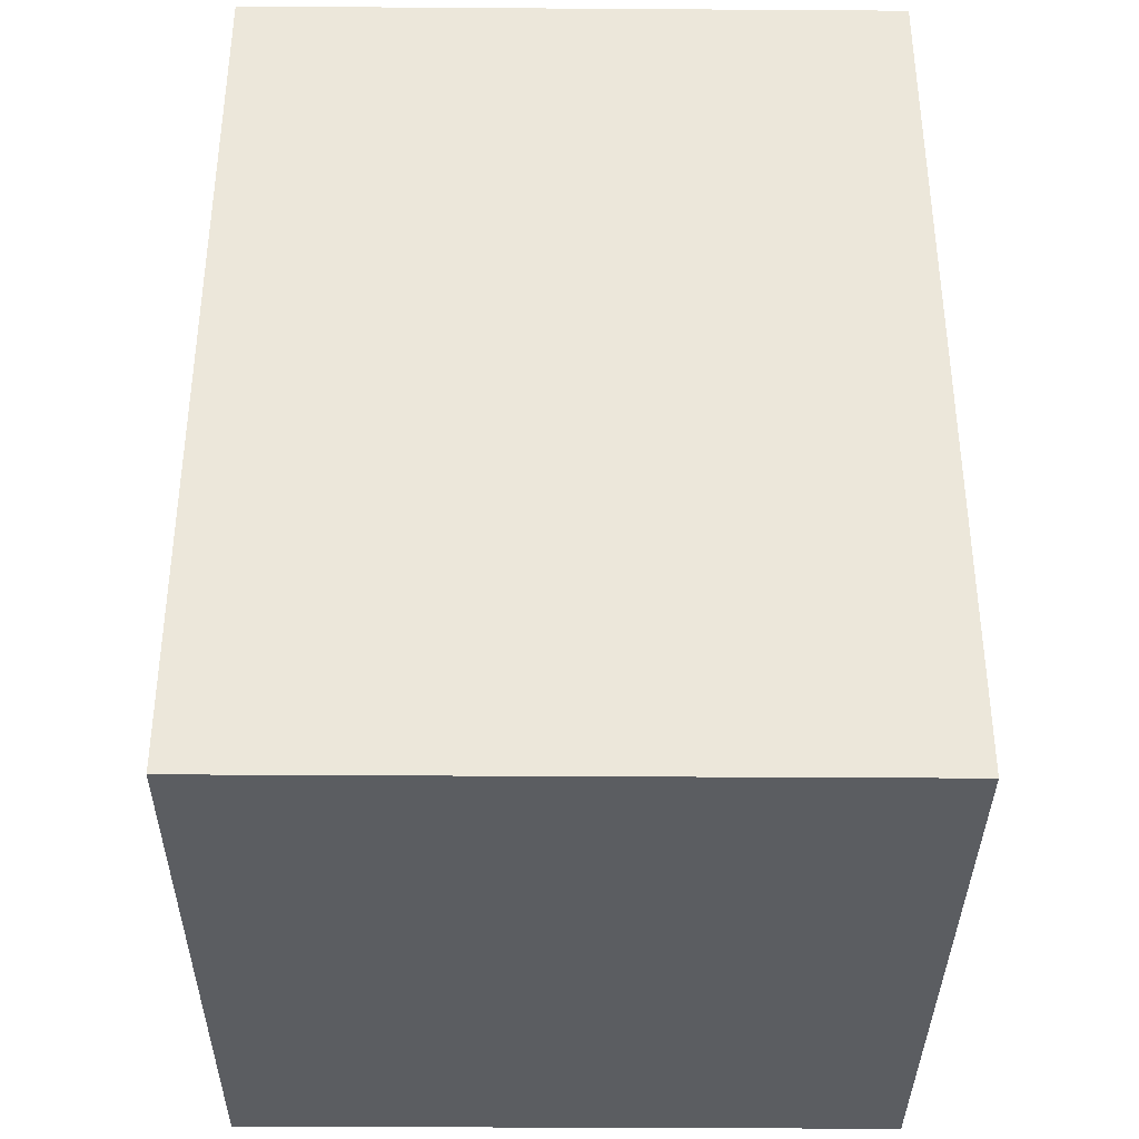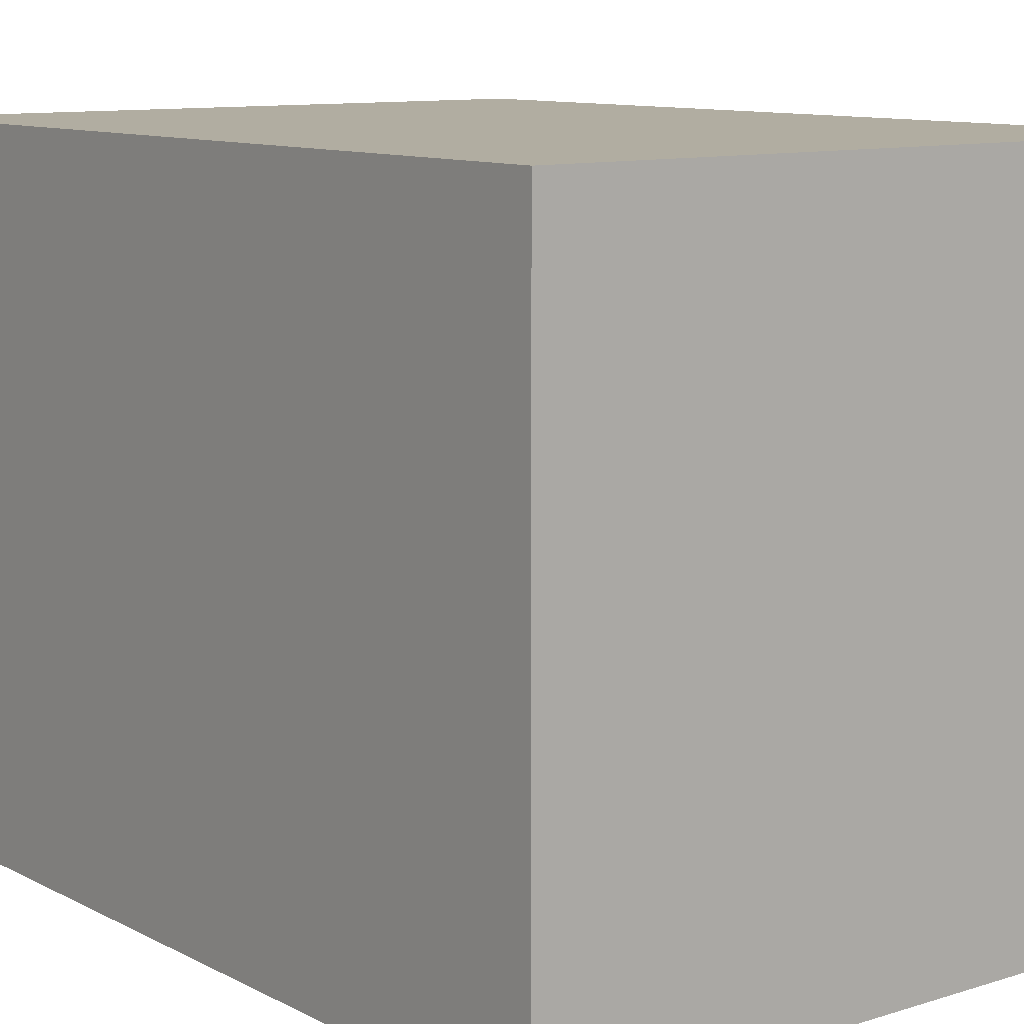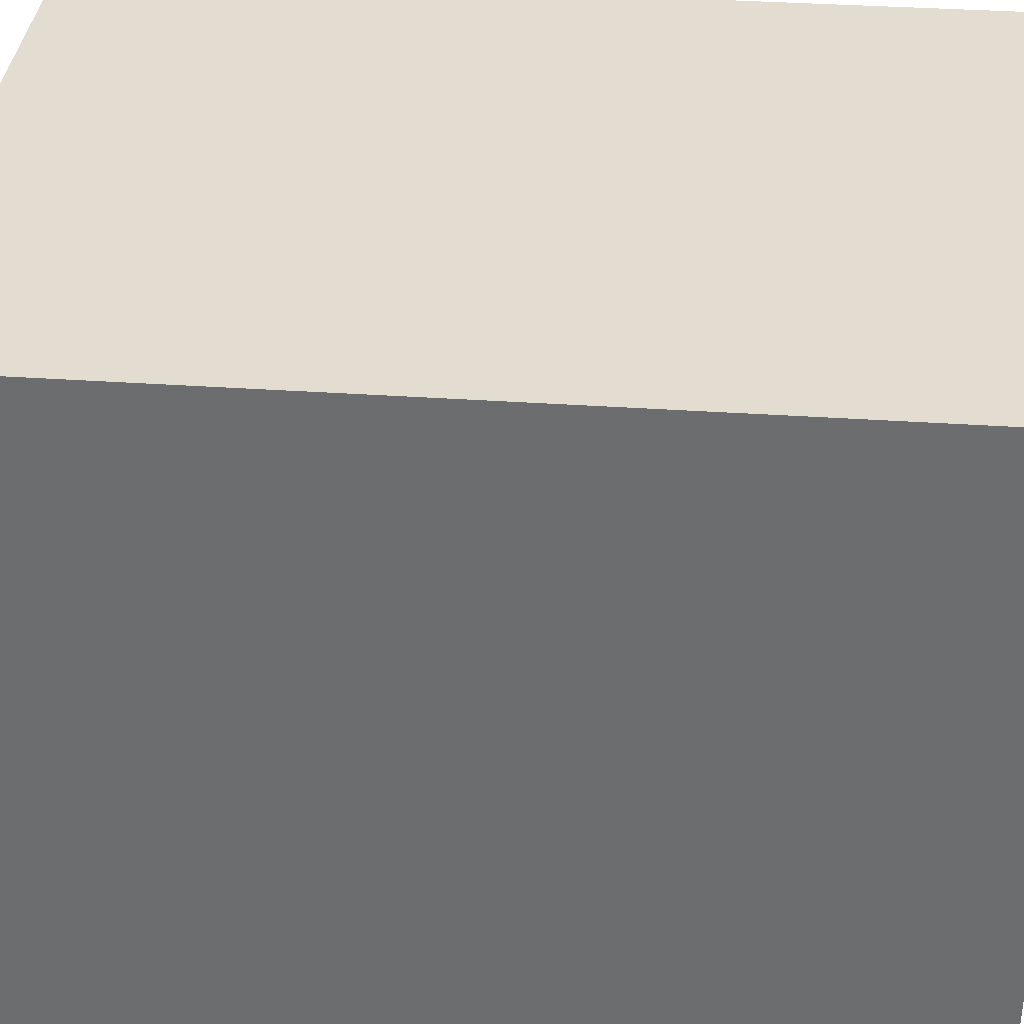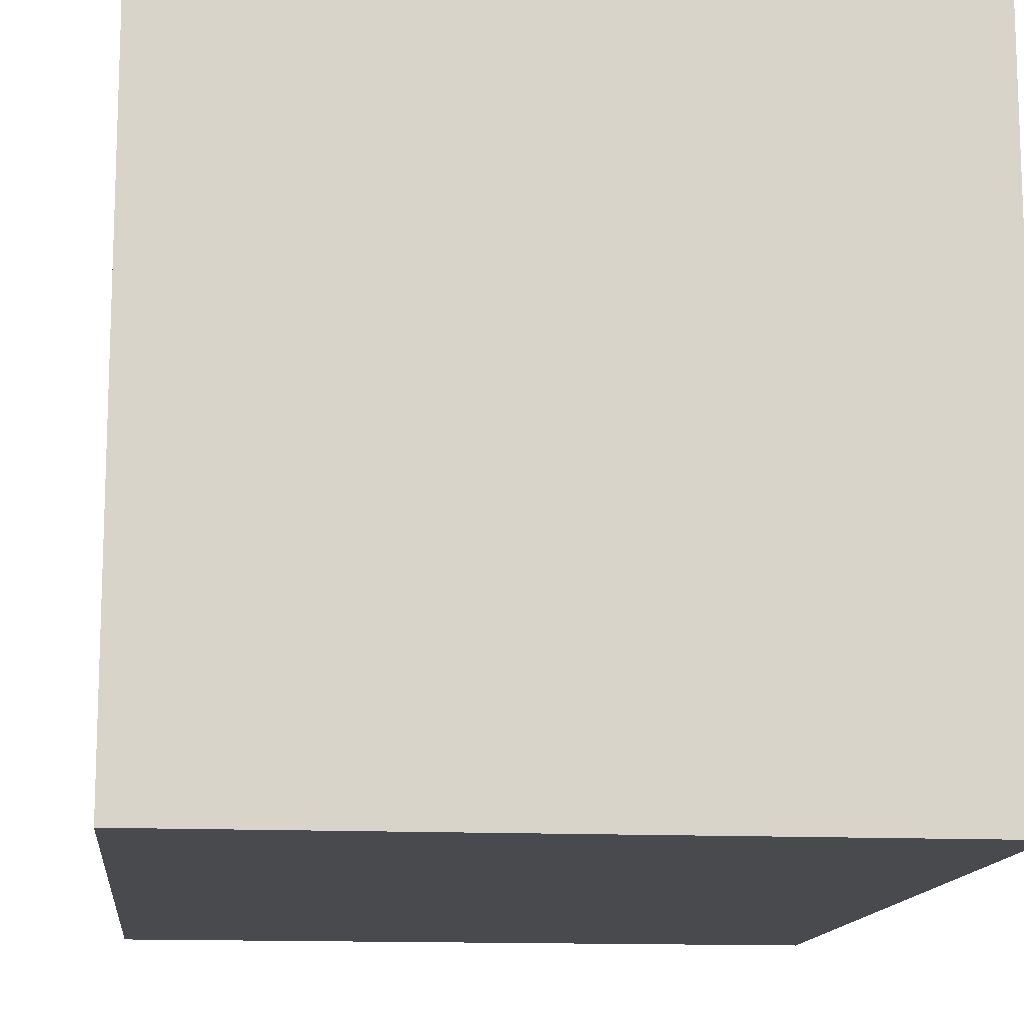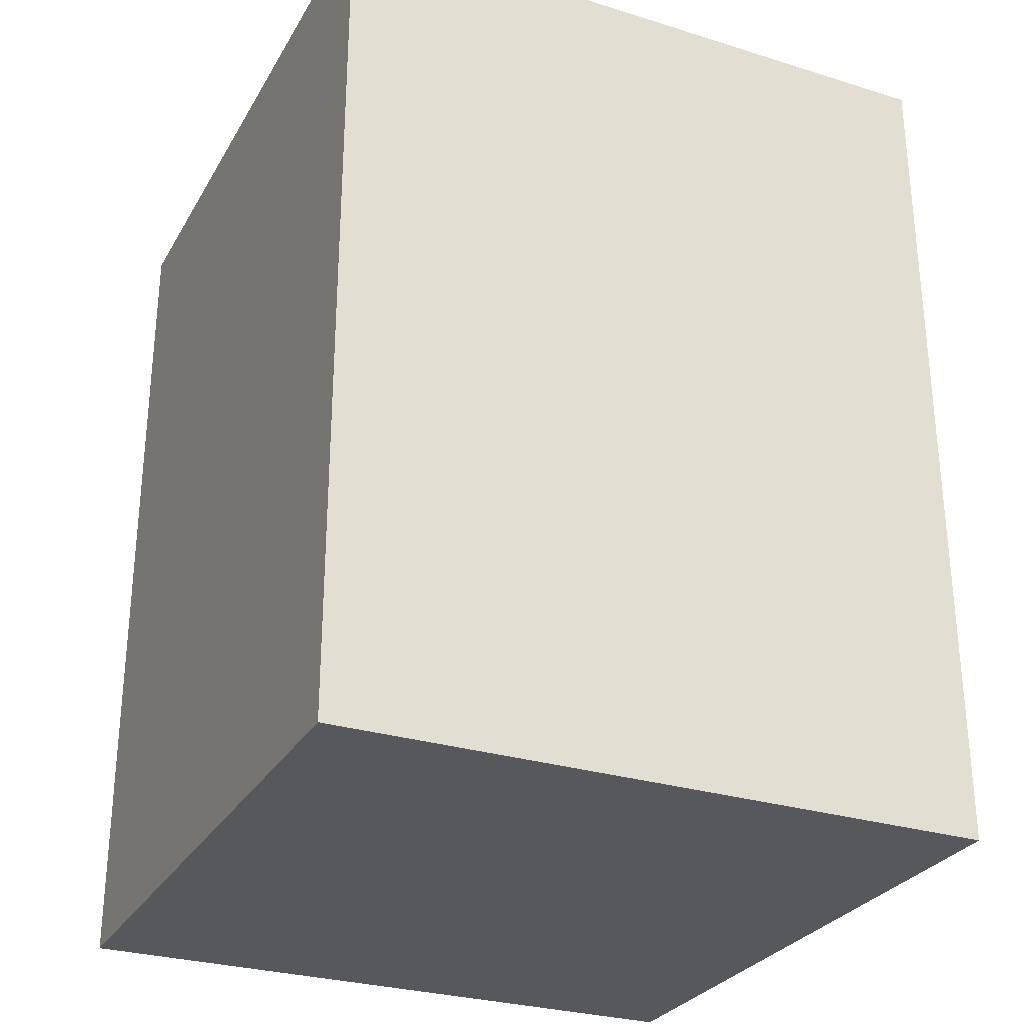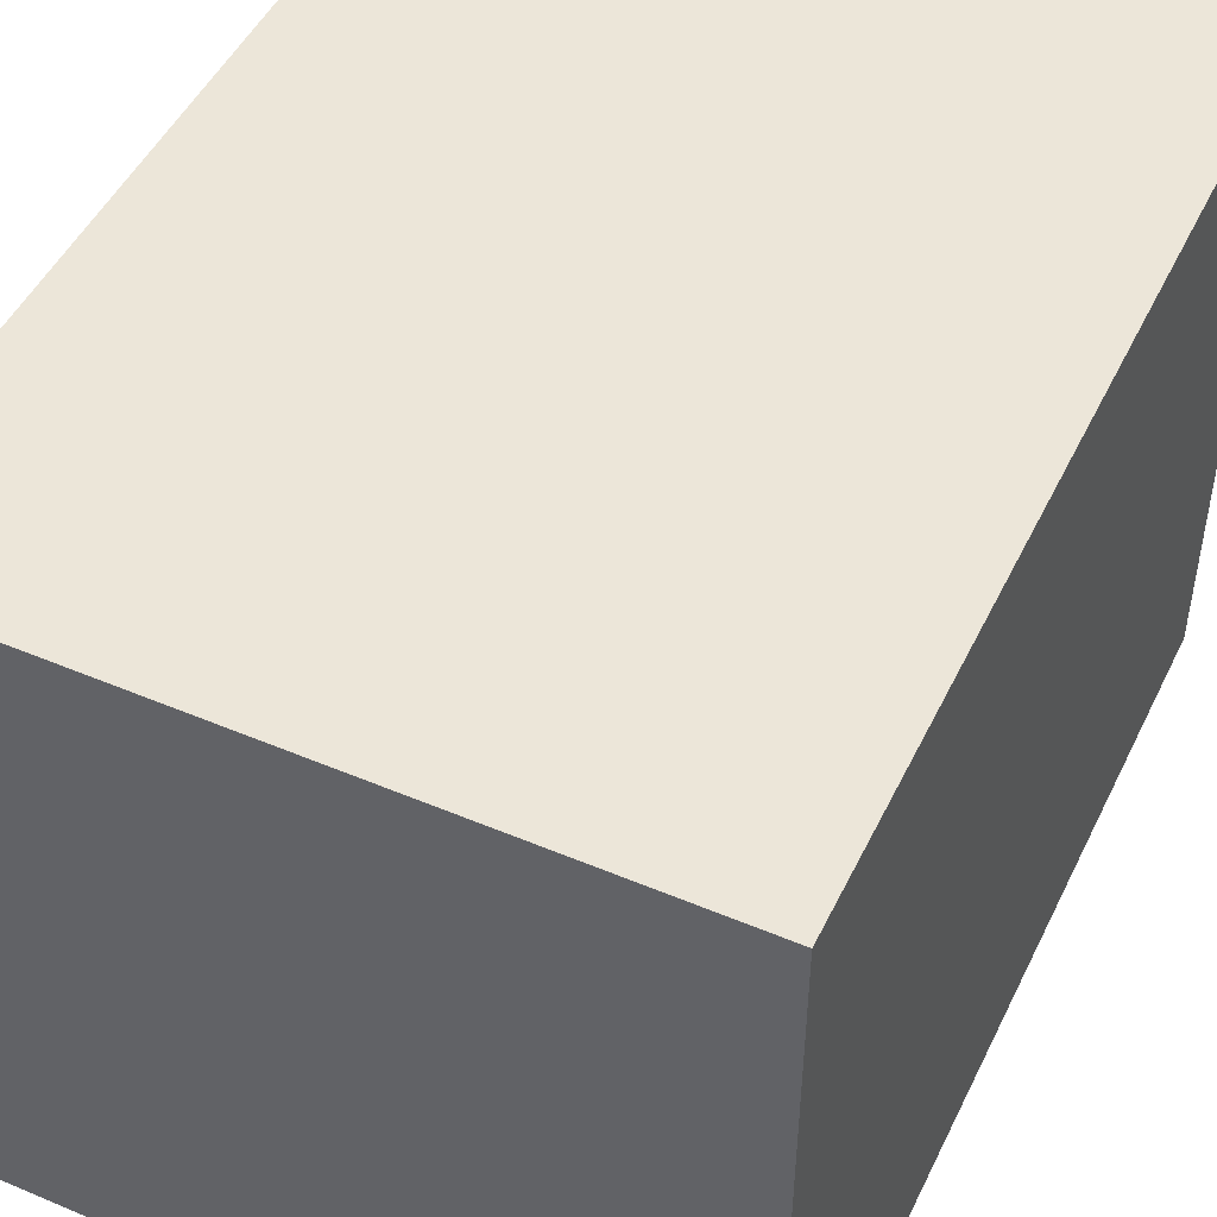
<metadata>
{"format":"obj","ext":"obj","renderer":"f3d","projection":"perspective","resolution":1024,"background":"white","views":[{"elev":-36.2,"azim":-90.5,"up":"+Z"},{"elev":10.4,"azim":-38.2,"up":"+Y"},{"elev":35.4,"azim":-84.8,"up":"+Y"},{"elev":-13.3,"azim":-6.1,"up":"+Y"},{"elev":-28.8,"azim":65.2,"up":"+Z"},{"elev":48.6,"azim":25.2,"up":"+Y"}]}
</metadata>
<code>
o
v -0.2 0.4 0.2
v -0.2 0.4 -0.1
v -0.2 0.4 -0.2
v -0.2 0.5 0
v -0.2 0.5 -0.1
v -0.2 0.5 -0.2
v -0.2 0.6 0.1
v -0.2 0.6 0
v -0.2 0.6 -0.1
v -0.2 0.7 0.2
v -0.2 0.7 0.1
v -0.2 0.7 0
v -0.2 0.7 -0.2
v 0.1 0.4 0.2
v 0.1 0.4 0.1
v 0.1 0.4 0
v 0.1 0.4 -0.1
v 0.1 0.4 -0.2
v 0.1 0.5 0.1
v 0.1 0.5 0
v 0.1 0.5 -0.1
v 0.1 0.6 0.2
v 0.1 0.6 0.1
v 0.1 0.6 0
v 0.1 0.7 0.2
v 0.1 0.7 0.1
v 0.1 0.7 -0.1
v 0.1 0.7 -0.2
v -0.2 0.4 0.2
v -0.2 0.7 0.2
v 0 0.6 0.2
v 0 0.7 0.2
v 0.1 0.4 0.2
v 0.1 0.6 0.2
v 0.1 0.7 0.2
v -0.2 0.4 -0.2
v -0.2 0.5 -0.2
v -0.2 0.7 -0.2
v -0.1 0.4 -0.2
v -0.1 0.5 -0.2
v 0.1 0.4 -0.2
v 0.1 0.7 -0.2
v -0.2 0.4 0.2
v 0.1 0.4 0.2
v 0 0.4 0.1
v 0.1 0.4 0.1
v 0 0.4 0
v 0.1 0.4 0
v -0.2 0.4 -0.1
v -0.1 0.4 -0.1
v 0 0.4 -0.1
v 0.1 0.4 -0.1
v -0.2 0.4 -0.2
v -0.1 0.4 -0.2
v 0.1 0.4 -0.2
v -0.2 0.7 0.2
v 0 0.7 0.2
v 0.1 0.7 0.2
v -0.2 0.7 0.1
v -0.1 0.7 0.1
v 0 0.7 0.1
v 0.1 0.7 0.1
v -0.2 0.7 0
v -0.1 0.7 0
v 0 0.7 -0.1
v 0.1 0.7 -0.1
v -0.2 0.7 -0.2
v 0.1 0.7 -0.2
f 4 2 1
f 5 3 2
f 5 2 4
f 6 3 5
f 7 4 1
f 8 5 4
f 8 4 7
f 9 6 5
f 9 5 8
f 10 7 1
f 11 8 7
f 11 7 10
f 12 9 8
f 12 8 11
f 13 6 9
f 13 9 12
f 14 15 19
f 15 16 19
f 16 17 20
f 19 16 20
f 17 18 21
f 20 17 21
f 14 19 22
f 19 20 23
f 22 19 23
f 20 21 24
f 23 20 24
f 22 23 25
f 23 24 26
f 25 23 26
f 21 18 27
f 26 24 27
f 24 21 27
f 27 18 28
f 31 30 29
f 32 30 31
f 33 31 29
f 34 32 31
f 34 31 33
f 35 32 34
f 36 37 39
f 37 38 40
f 39 37 40
f 39 40 41
f 40 38 42
f 41 40 42
f 45 44 43
f 46 44 45
f 47 45 43
f 47 46 45
f 48 46 47
f 49 47 43
f 50 47 49
f 51 48 47
f 51 47 50
f 52 48 51
f 53 50 49
f 54 51 50
f 54 50 53
f 54 52 51
f 55 52 54
f 56 57 59
f 59 57 60
f 57 58 61
f 60 57 61
f 61 58 62
f 59 60 63
f 60 61 64
f 63 60 64
f 61 62 65
f 64 61 65
f 63 64 65
f 65 62 66
f 63 65 67
f 65 66 67
f 67 66 68

</code>
